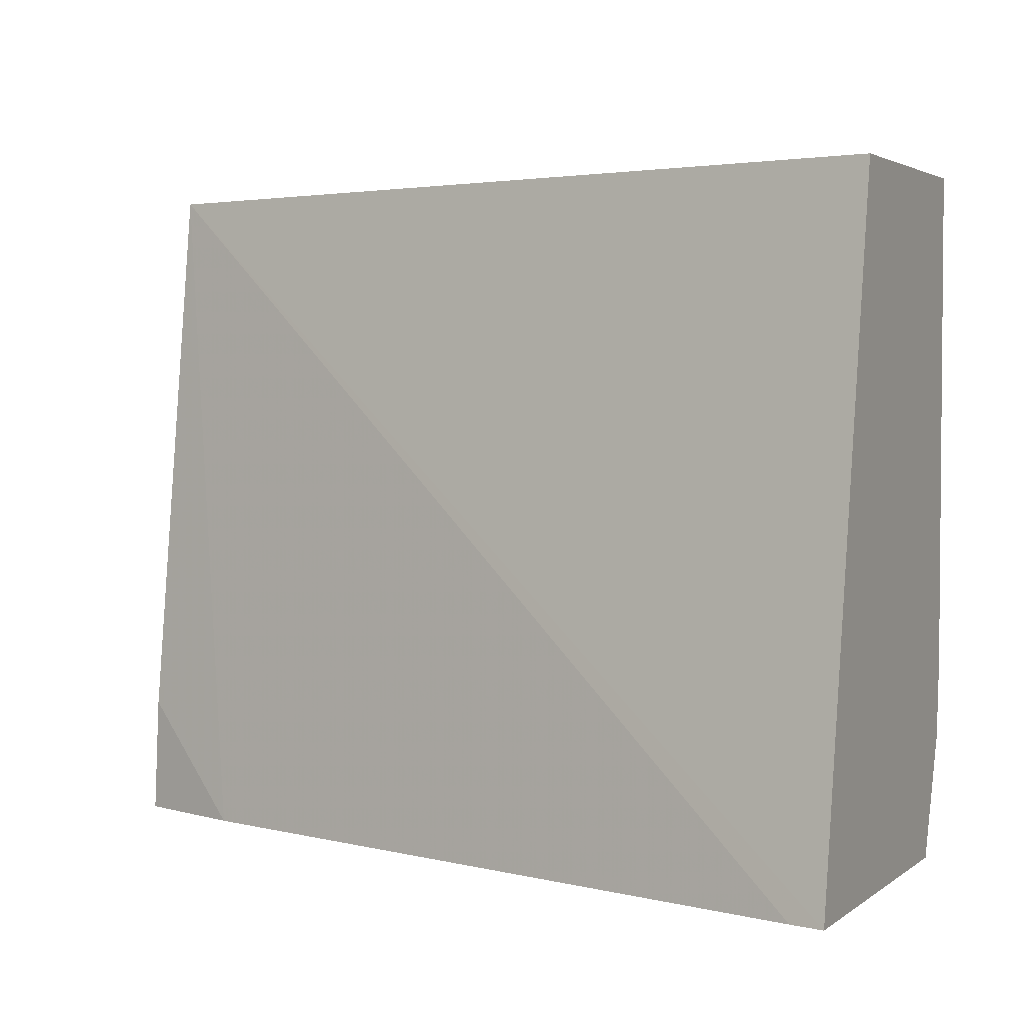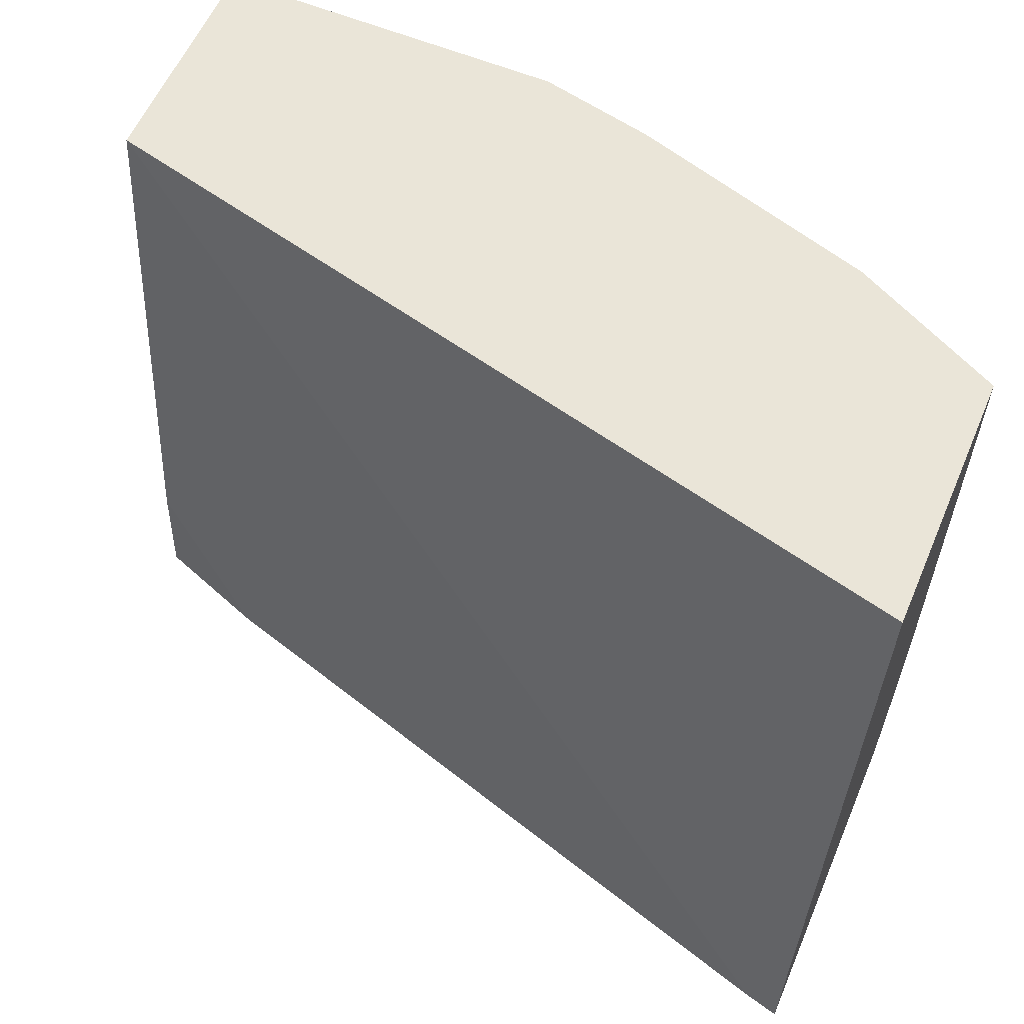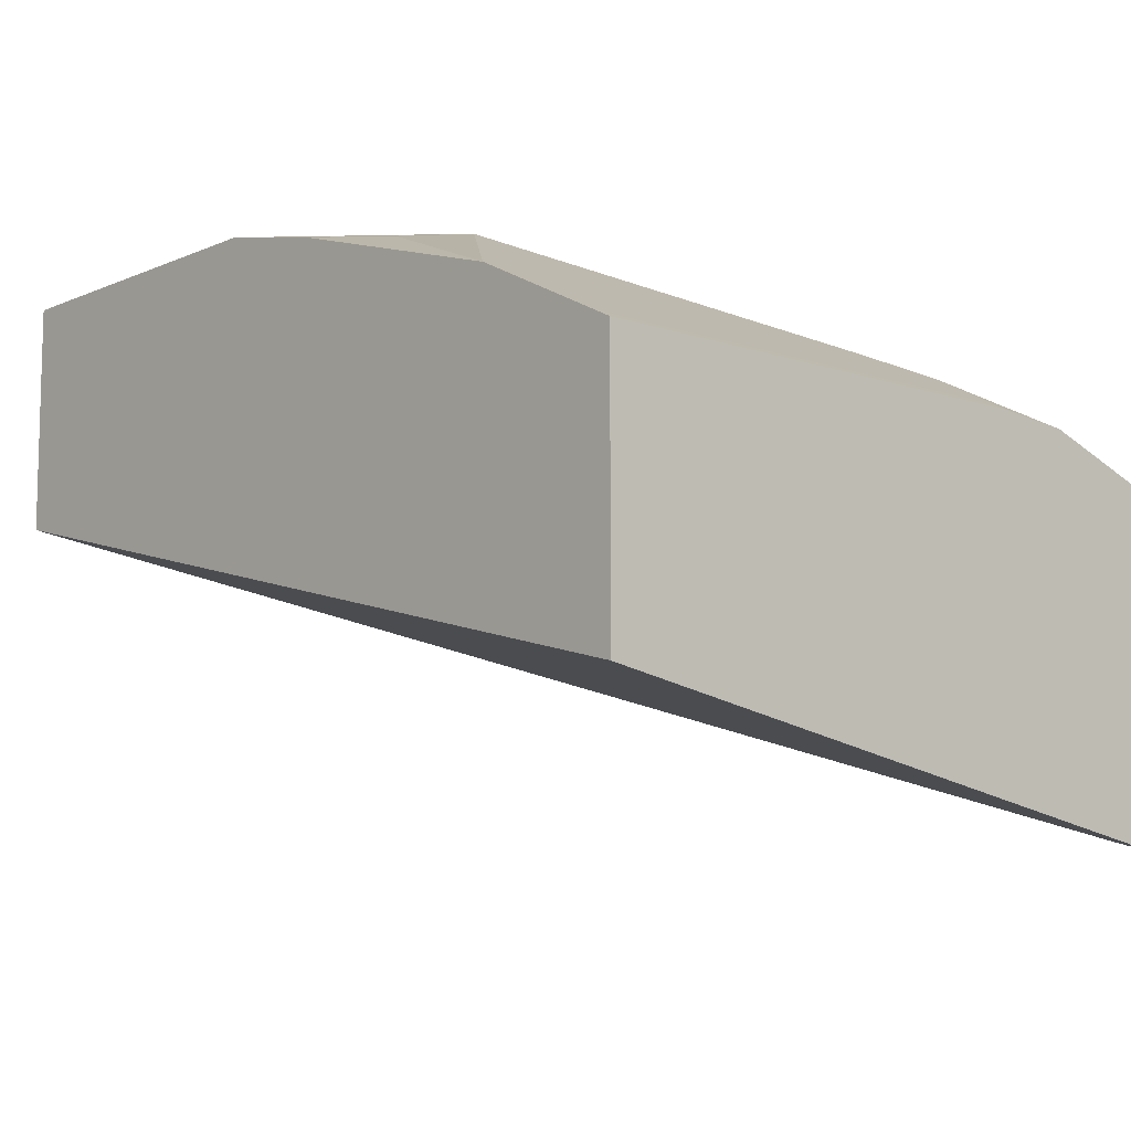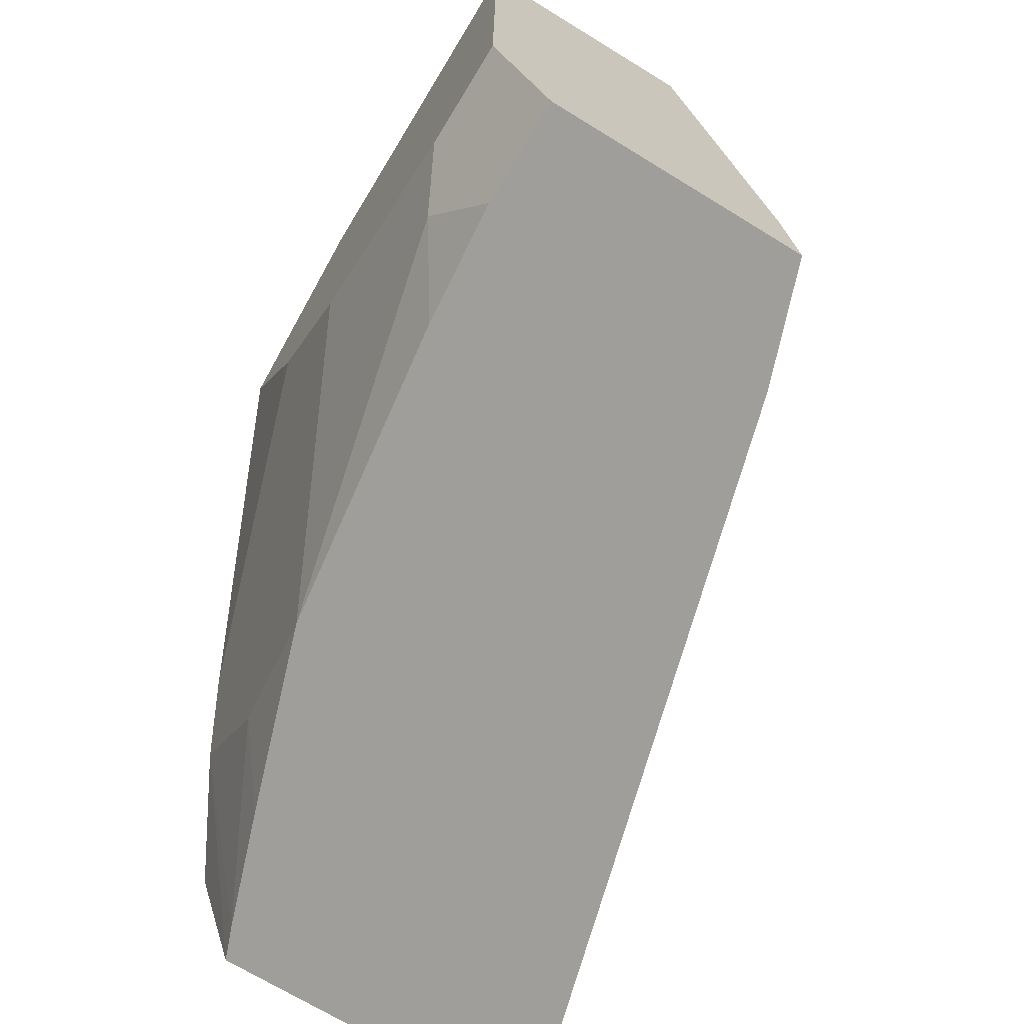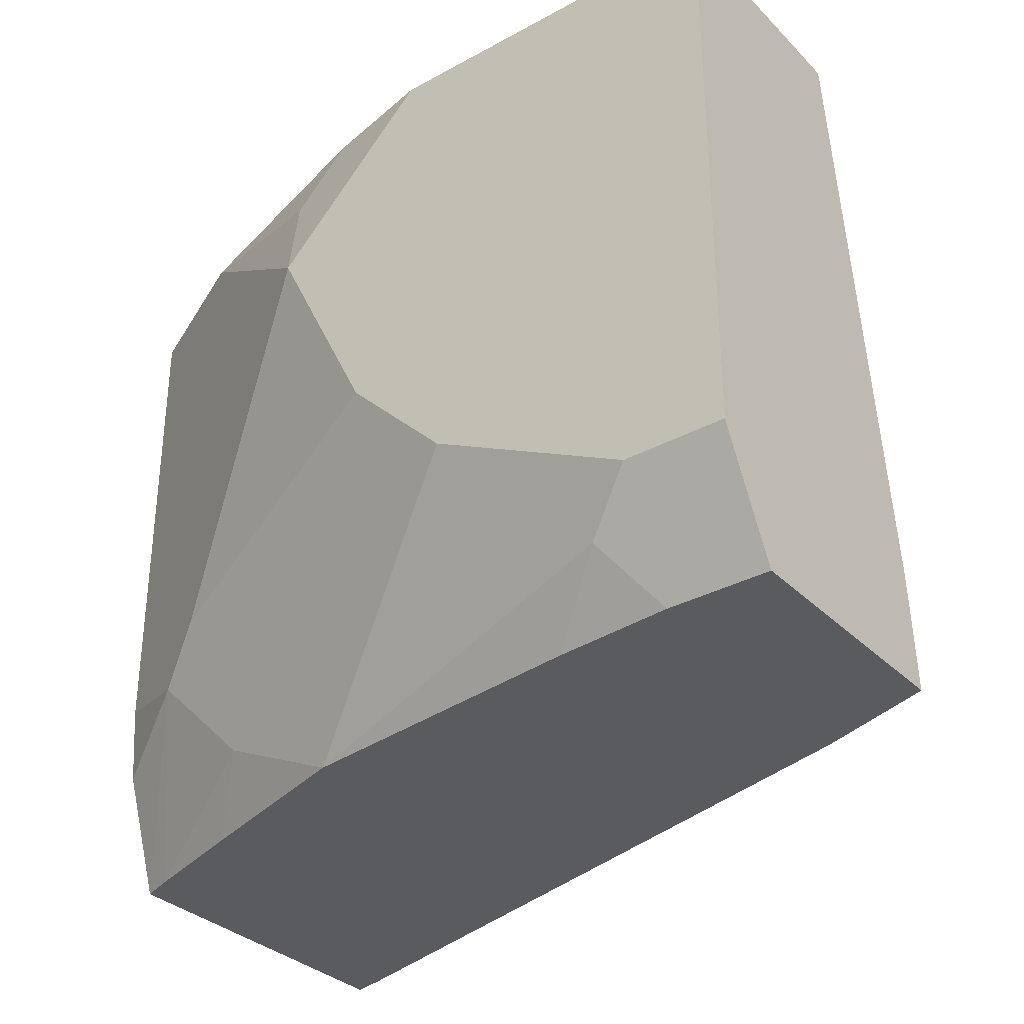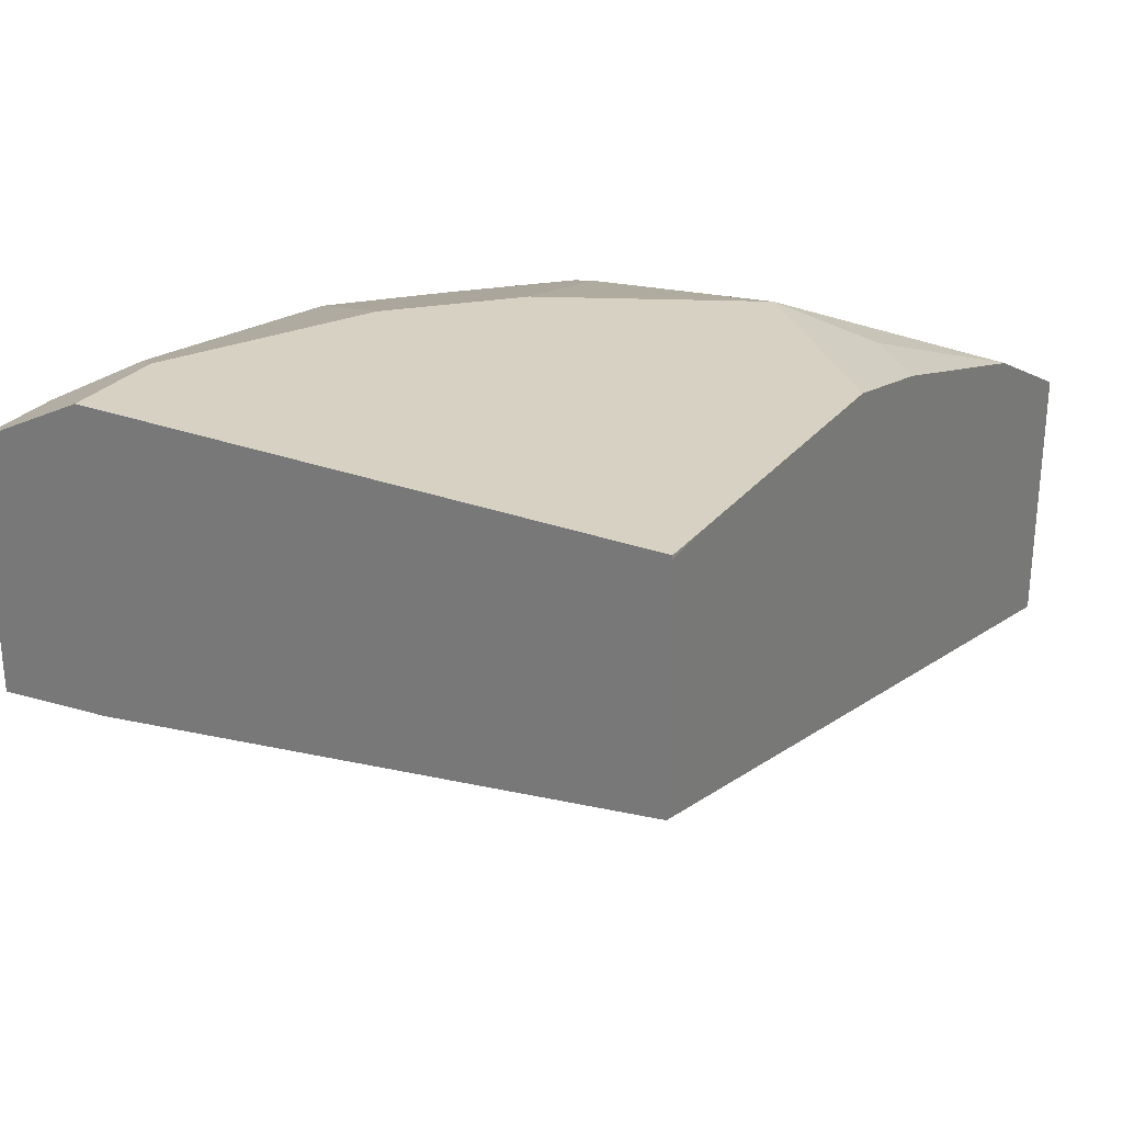
<metadata>
{"format":"obj","ext":"obj","renderer":"f3d","projection":"perspective","resolution":1024,"background":"white","views":[{"elev":3.0,"azim":-155.0,"up":"+Y"},{"elev":58.8,"azim":-156.8,"up":"+Y"},{"elev":-9.1,"azim":-131.9,"up":"+Z"},{"elev":-70.8,"azim":58.6,"up":"+Y"},{"elev":-33.0,"azim":36.9,"up":"+Y"},{"elev":27.1,"azim":119.8,"up":"+Z"}]}
</metadata>
<code>
v -0.0001293 -0.1991 0.8044
v -0.0001293 -0.1991 0.722
v -0.01605 -0.1991 0.8055
v -0.0001293 -0.1992 0.8055
v -0.0001293 -0.4029 0.6956
v -0.04247 -0.4452 0.6776
v -0.2987 -0.4452 0.6043
v -0.3111 -0.4452 0.6012
v -0.3111 -0.1991 0.6456
v -0.1259 -0.1991 0.8055
v -0.0001293 -0.4027 0.8055
v -0.0001293 -0.4452 0.6927
v -0.3111 -0.4452 0.7247
v -0.3111 -0.1991 0.7415
v -0.1671 -0.1991 0.7963
v -0.1876 -0.2197 0.7963
v -0.183 -0.2563 0.8055
v -0.03663 -0.4027 0.8055
v -0.0001293 -0.4271 0.7933
v -0.0001293 -0.4452 0.7842
v -0.3111 -0.4027 0.7391
v -0.2987 -0.4452 0.7293
v -0.2746 -0.3844 0.7597
v -0.3051 -0.1991 0.7445
v -0.3111 -0.3751 0.7415
v -0.2563 -0.1991 0.7689
v -0.1465 -0.3295 0.8055
v -0.2014 -0.2746 0.7963
v -0.2563 -0.3661 0.7689
v -0.05492 -0.421 0.7963
v -0.03663 -0.4271 0.7933
v -0.1099 -0.3661 0.8055
v -0.03663 -0.4452 0.7842
v -0.2563 -0.4452 0.7438
v -0.238 -0.421 0.7597
v -0.3051 -0.3661 0.7445
v -0.07906 -0.4452 0.7804
v -0.183 -0.4393 0.7689
v -0.1889 -0.4452 0.7659
f 17 29 27
f 16 26 17
f 17 23 29
f 17 28 23
f 17 24 28
f 17 26 24
f 15 26 16
f 10 16 17
f 14 25 36
f 34 39 35
f 13 23 21
f 13 22 23
f 11 31 19
f 11 18 31
f 18 30 31
f 14 36 24
f 18 32 38
f 32 39 38
f 19 31 33
f 10 15 16
f 32 35 39
f 30 39 37
f 30 38 39
f 30 33 31
f 30 37 33
f 24 36 28
f 18 38 30
f 23 28 36
f 23 32 27
f 23 35 32
f 23 36 25
f 22 35 23
f 22 34 35
f 21 23 25
f 19 33 20
f 23 27 29
f 8 14 9
f 6 39 34
f 8 21 25
f 2 5 6
f 1 5 2
f 1 12 5
f 1 20 12
f 1 19 20
f 1 11 19
f 1 4 11
f 1 3 4
f 1 10 3
f 1 26 15
f 1 24 26
f 1 14 24
f 1 9 14
f 1 2 9
f 8 25 14
f 2 6 7
f 2 7 8
f 1 15 10
f 3 10 17
f 2 8 9
f 8 13 21
f 6 8 7
f 6 13 8
f 6 34 22
f 6 37 39
f 6 33 37
f 6 22 13
f 6 12 20
f 5 12 6
f 3 11 4
f 3 18 11
f 3 32 18
f 3 27 32
f 6 20 33
f 3 17 27

</code>
